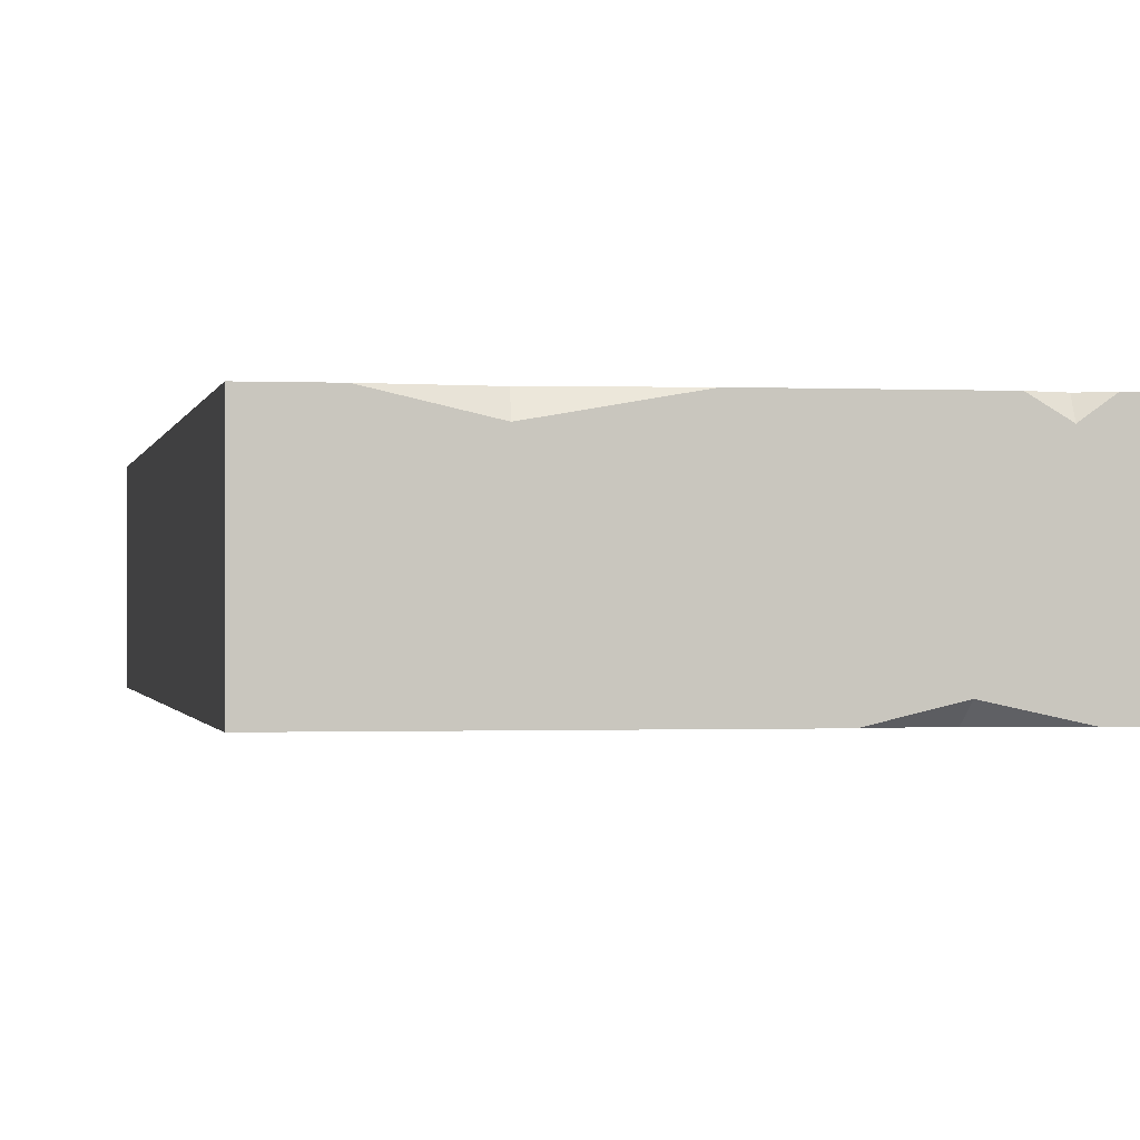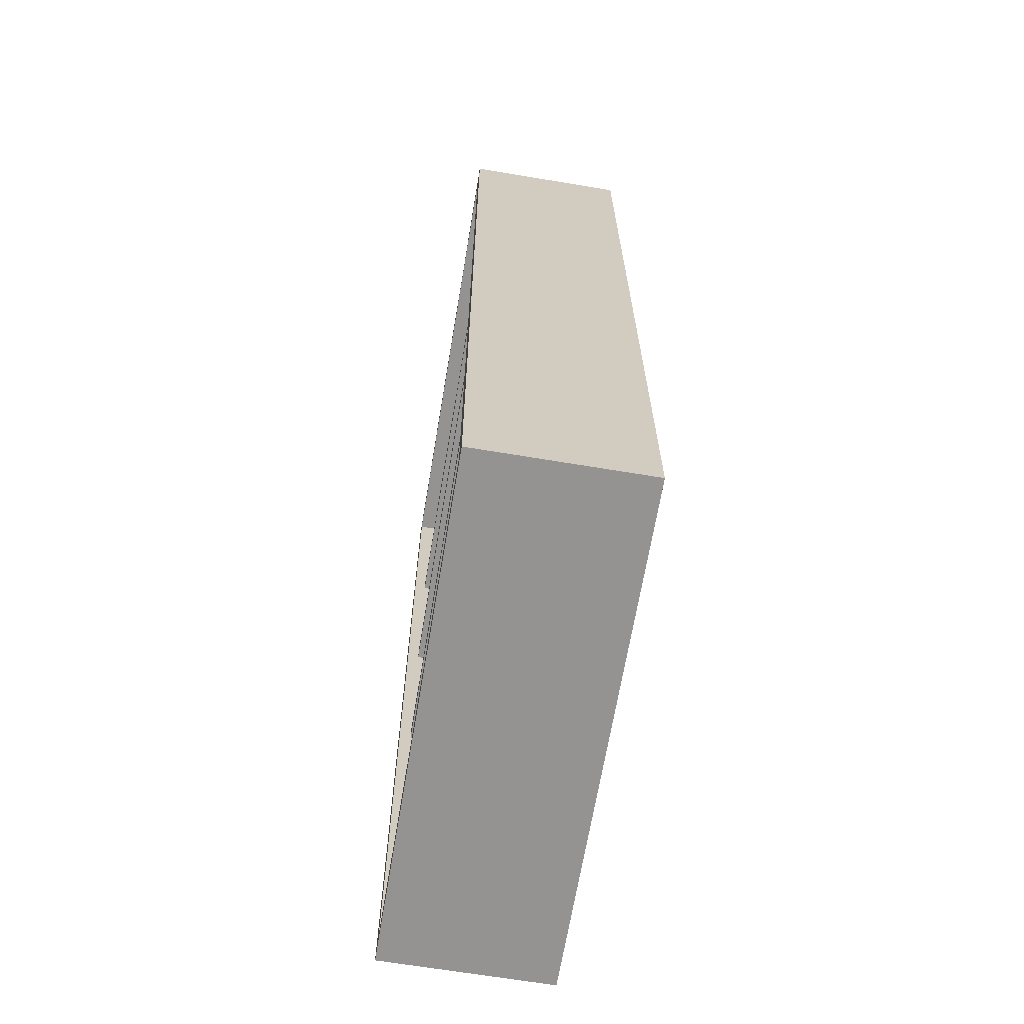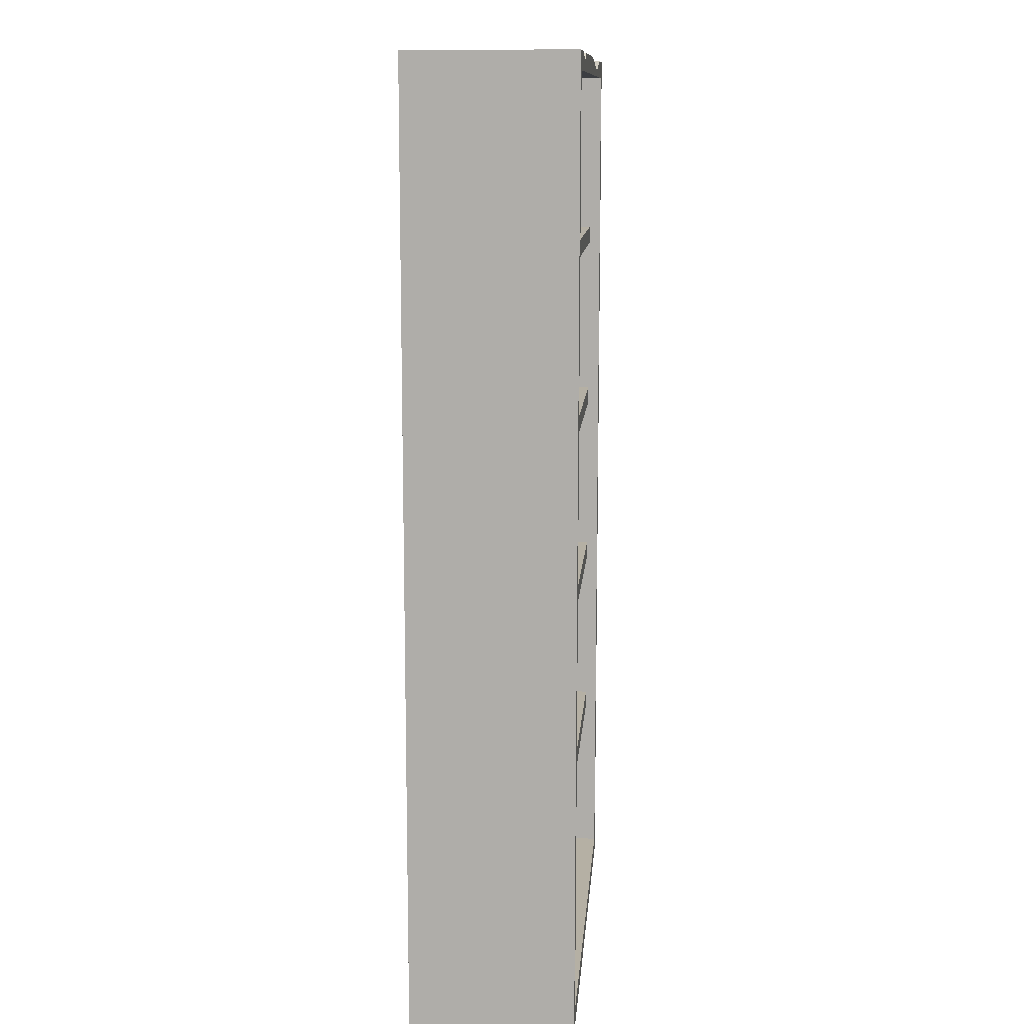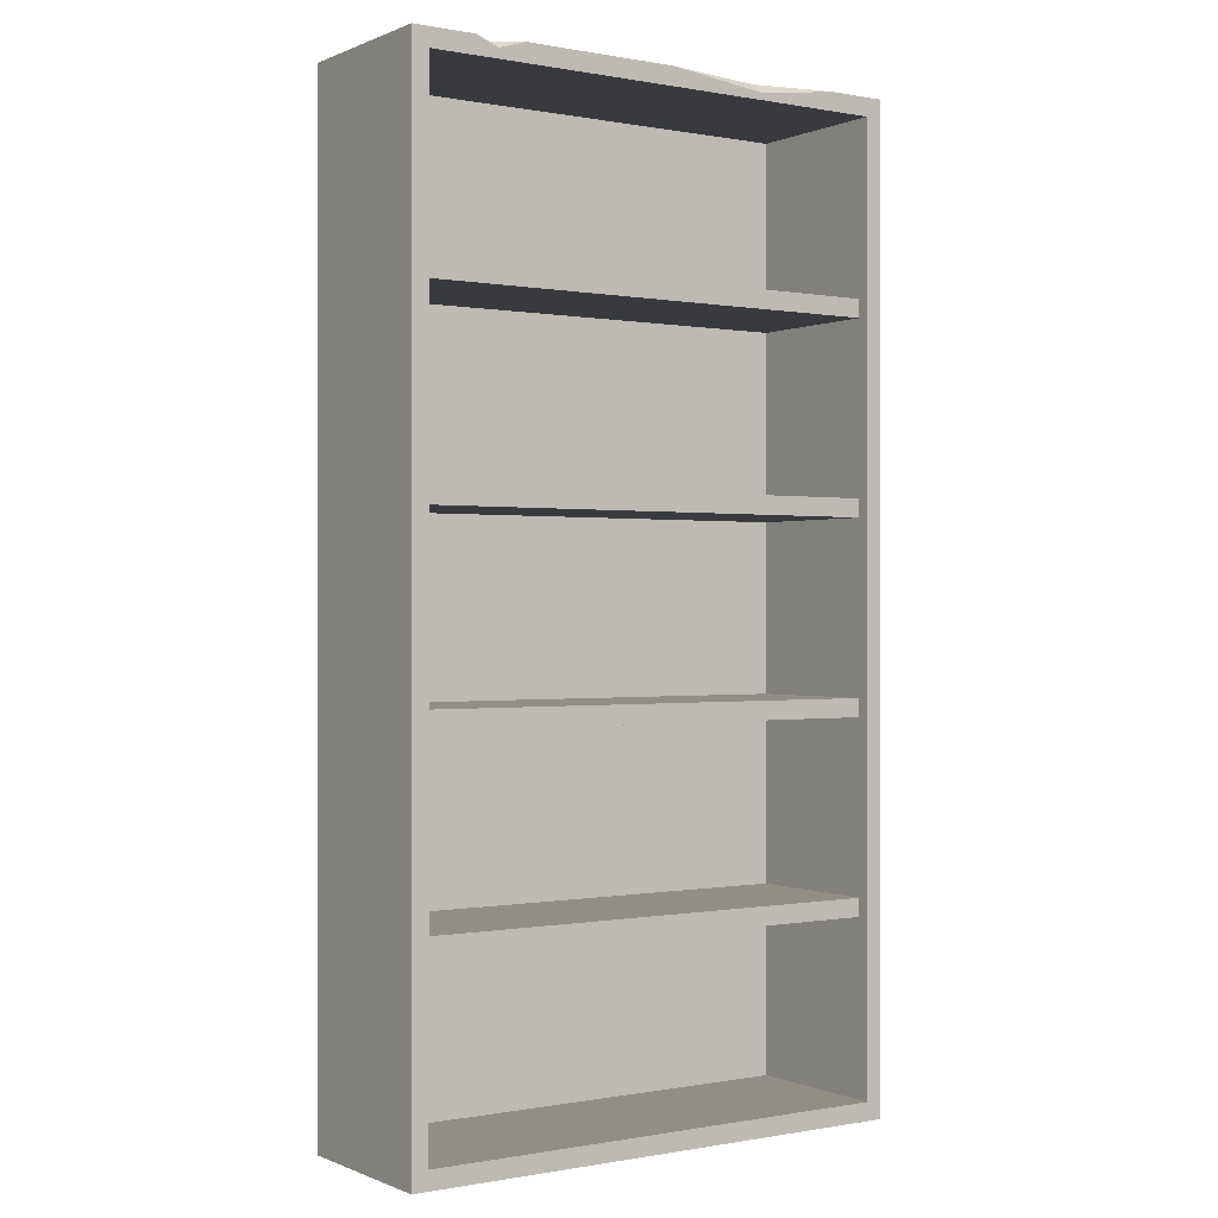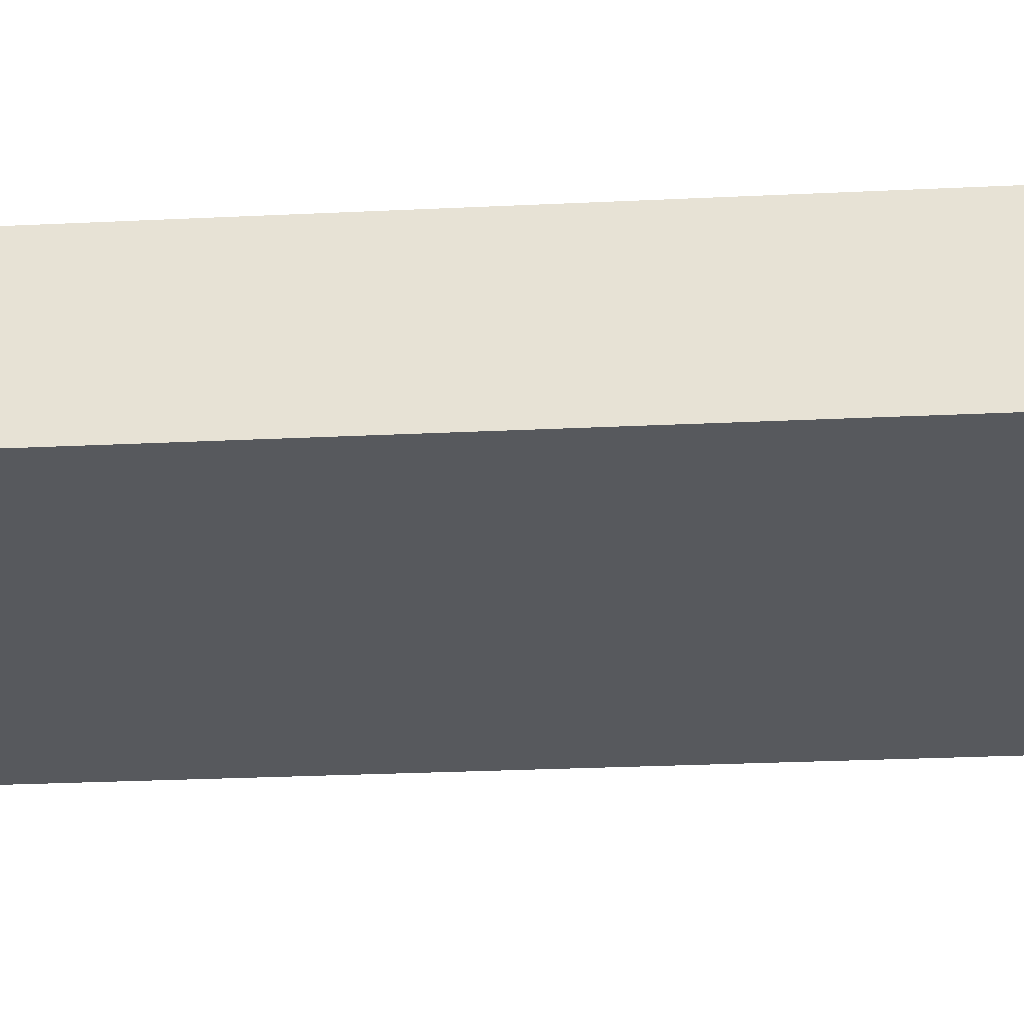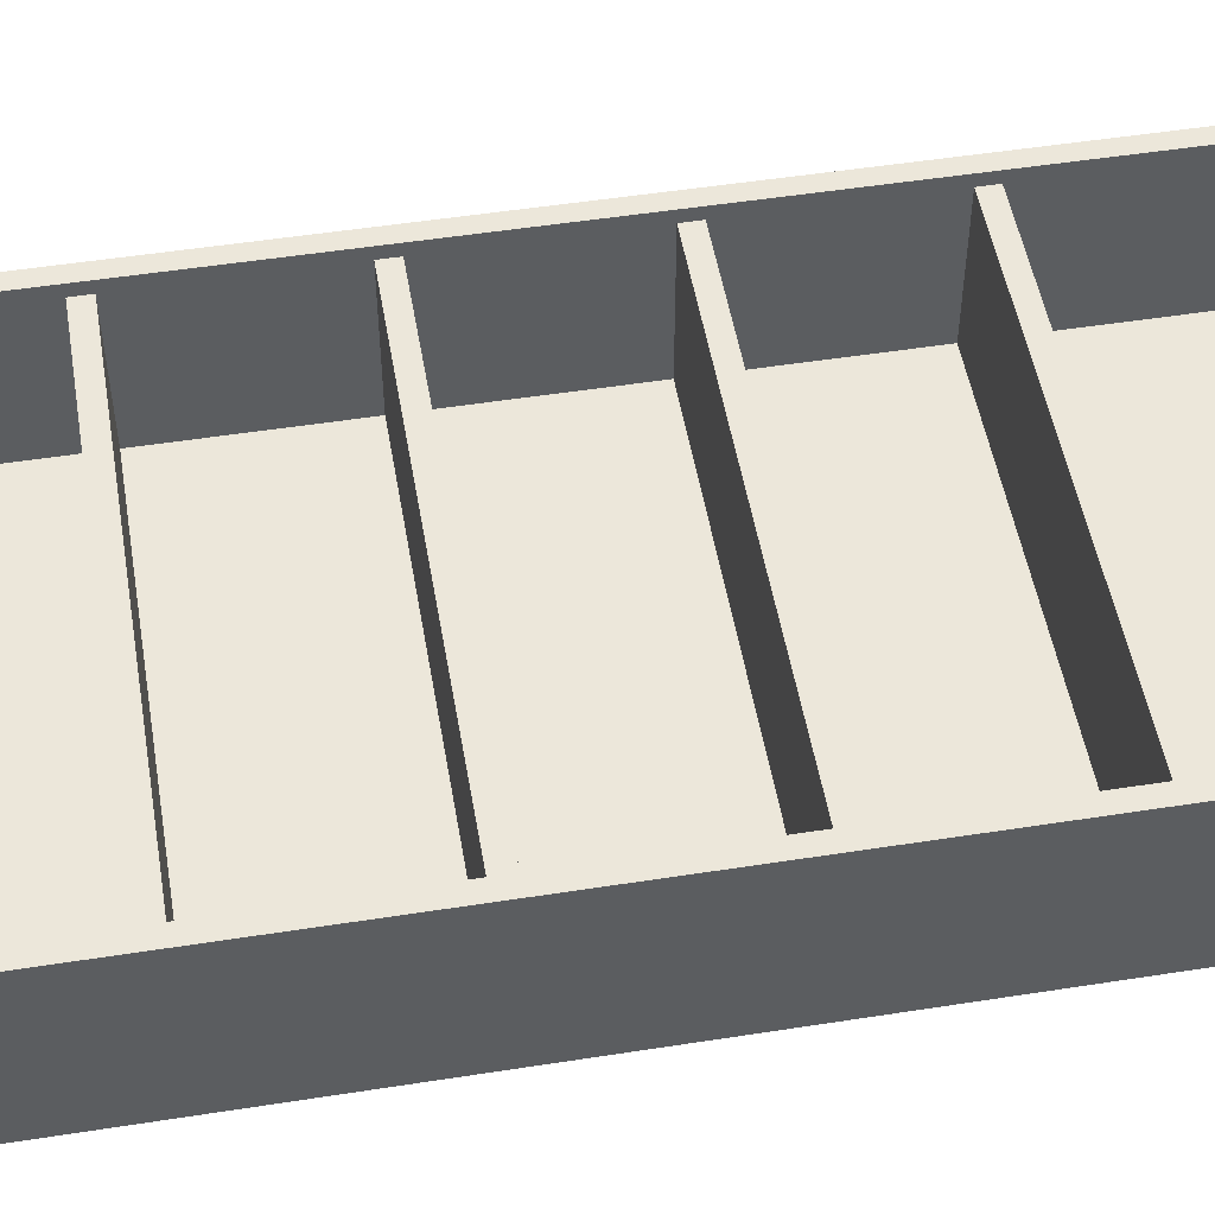
<metadata>
{"format":"obj","ext":"obj","renderer":"f3d","projection":"perspective","resolution":1024,"background":"white","views":[{"elev":-0.7,"azim":169.8,"up":"+Z"},{"elev":-66.8,"azim":80.5,"up":"+Y"},{"elev":11.6,"azim":-85.3,"up":"+Y"},{"elev":-0.1,"azim":-34.3,"up":"+Y"},{"elev":-29.0,"azim":-86.0,"up":"+Z"},{"elev":50.9,"azim":-99.7,"up":"+Z"}]}
</metadata>
<code>
v -53.8 175.8 -15.84
v -53.8 175.8 16.28
v 53.8 175.8 -15.84
v 53.8 175.8 16.28
v 53.8 171.7 16.28
v -53.8 171.7 16.28
v 53.8 171.7 -15.84
v -53.8 171.7 -15.84
v -53.8 133 -15.84
v -53.8 133 16.28
v 53.8 133 -15.84
v 53.8 133 16.28
v 53.8 128.9 16.28
v -53.8 128.9 16.28
v 53.8 128.9 -15.84
v -53.8 128.9 -15.84
v -53.8 90.19 -15.84
v -53.8 90.19 16.28
v 53.8 90.19 -15.84
v 53.8 90.19 16.28
v 53.8 86.08 16.28
v -53.8 86.08 16.28
v 53.8 86.08 -15.84
v -53.8 86.08 -15.84
v -53.8 47.39 -15.84
v -53.8 47.39 16.28
v 53.8 47.39 -15.84
v 53.8 47.39 16.28
v 53.8 43.28 16.28
v -53.8 43.28 16.28
v 53.8 43.28 -15.84
v -53.8 43.28 -15.84
v -57.54 0 -18.96
v -57.54 0 18.96
v -57.54 218.5 -18.96
v -57.54 218.5 18.96
v 57.54 218.5 -18.96
v 57.54 218.5 18.96
v 57.54 0 -18.96
v 57.54 0 18.96
v 53.8 4.105 18.96
v -53.8 4.105 18.96
v 53.8 214.4 18.96
v -53.8 214.4 18.96
v 53.8 4.105 -15.84
v -53.8 4.105 -15.84
v 53.8 214.4 -15.84
v -53.8 214.4 -15.84
v 2.706 218.5 18.96
v 44.02 218.5 18.96
v 26.2 218.5 14.89
v 25.95 215.9 18.96
v -43.56 218.5 18.96
v -32.34 218.5 18.96
v -38.46 218.5 15.32
v -38.45 216.5 18.96
v -41.16 218.5 -18.96
v -12.85 218.5 -18.96
v -26.41 218.5 -15.74
v -25.83 214.9 -18.96
f 1 2 4 3
f 4 2 6 5
f 5 6 8 7
f 9 10 12 11
f 12 10 14 13
f 13 14 16 15
f 17 18 20 19
f 20 18 22 21
f 21 22 24 23
f 25 26 28 27
f 28 26 30 29
f 29 30 32 31
f 33 34 36 35
f 37 51 50 38
f 37 38 40 39
f 39 40 34 33
f 46 45 47 48
f 39 60 58 37
f 34 40 41 42
f 40 38 43 41
f 44 56 53 36
f 36 34 42 44
f 42 41 45 46
f 41 43 47 45
f 43 44 48 47
f 44 42 46 48
f 51 52 50
f 55 56 54
f 59 60 57
f 59 55 54 49 51
f 59 51 37 58
f 35 36 53 55
f 35 55 59 57
f 58 60 59
f 53 56 55
f 49 52 51
f 56 52 49 54
f 38 50 52 43
f 43 52 56 44
f 60 33 35 57
f 39 33 60

</code>
